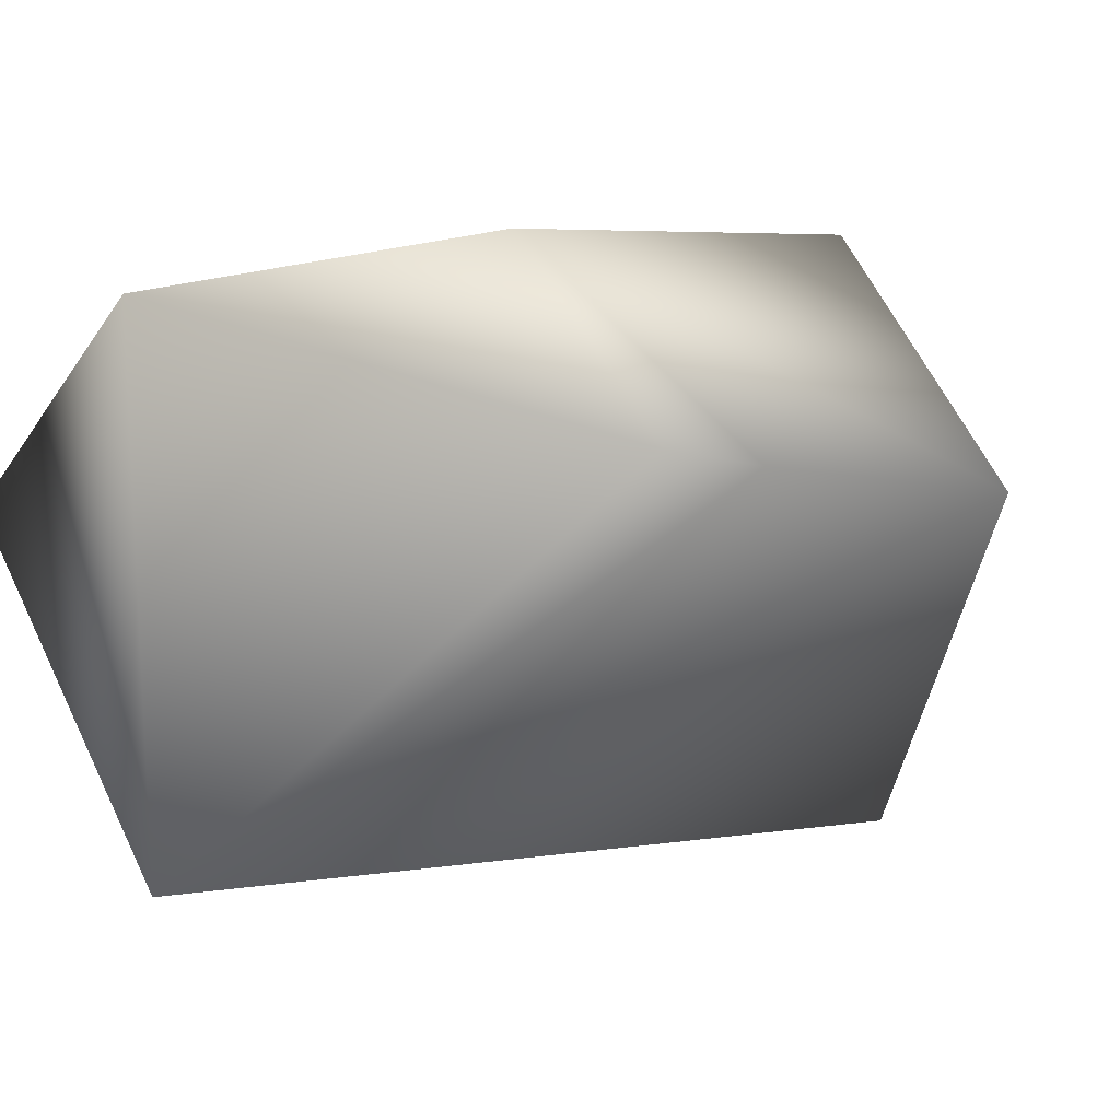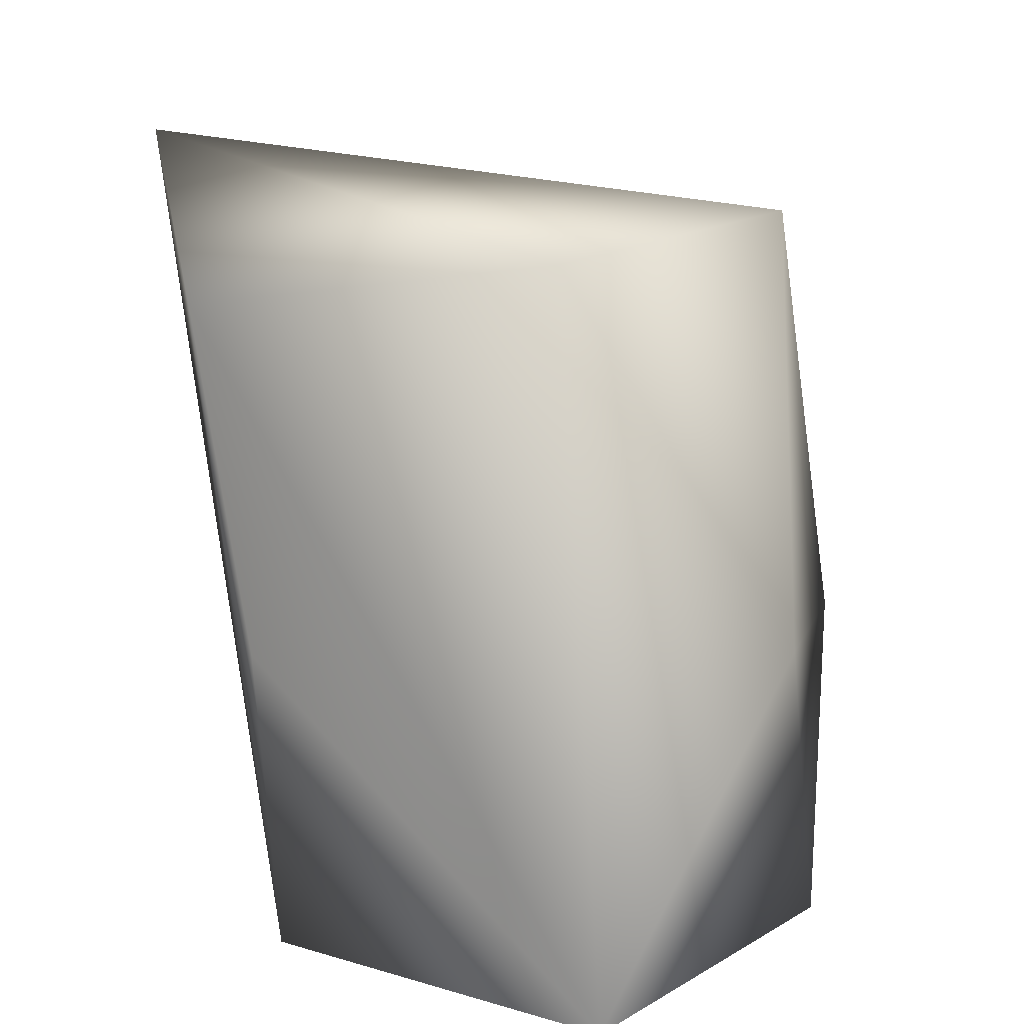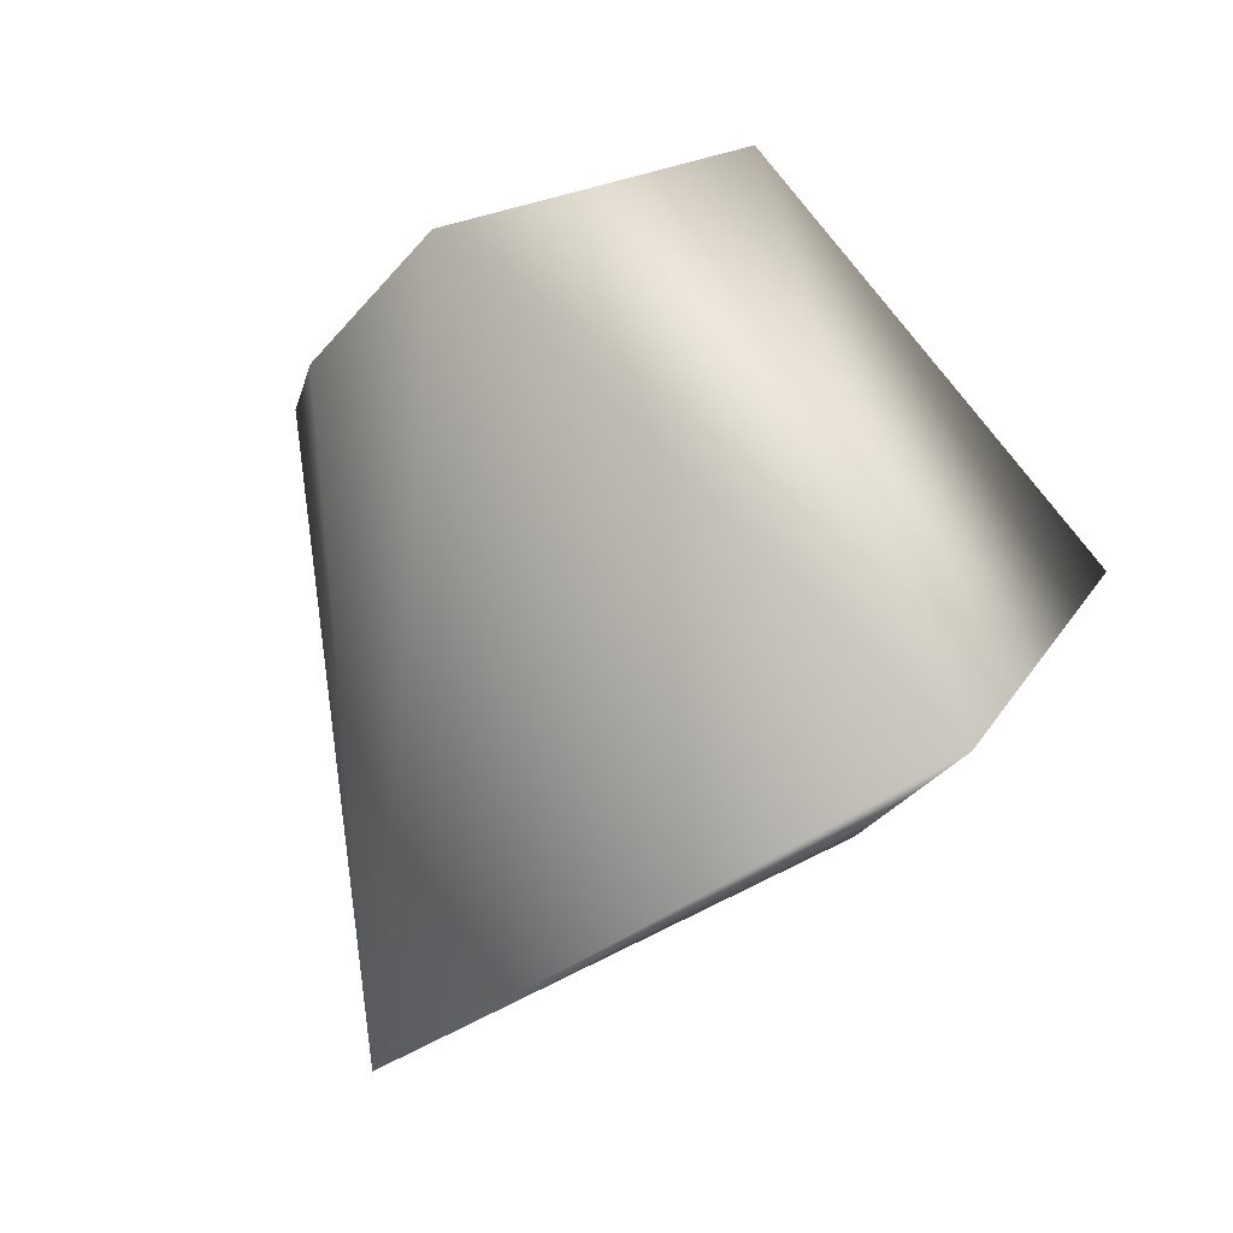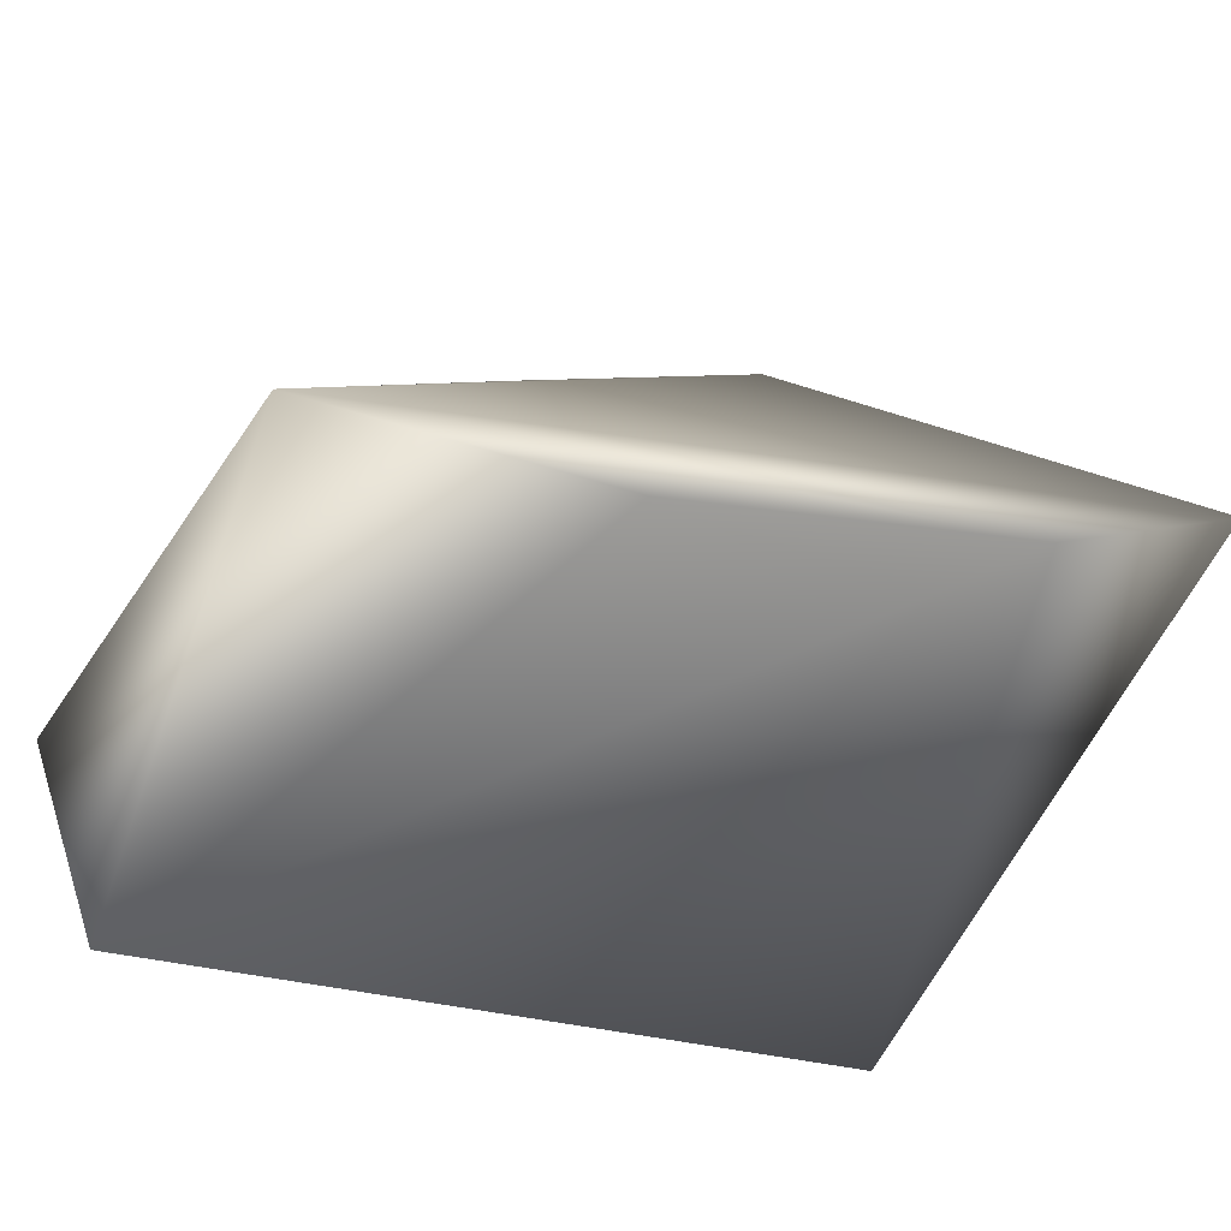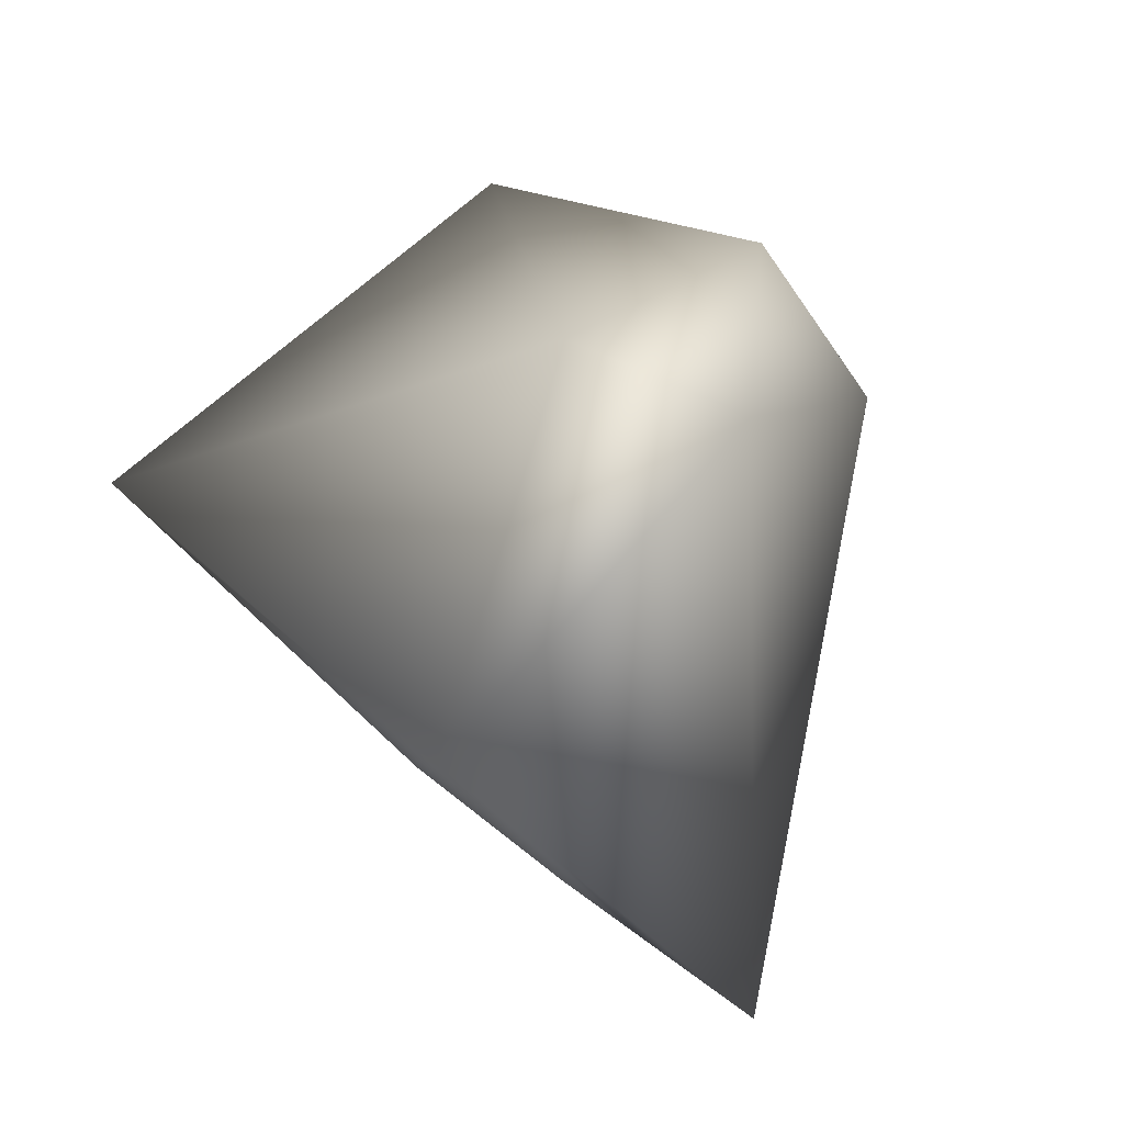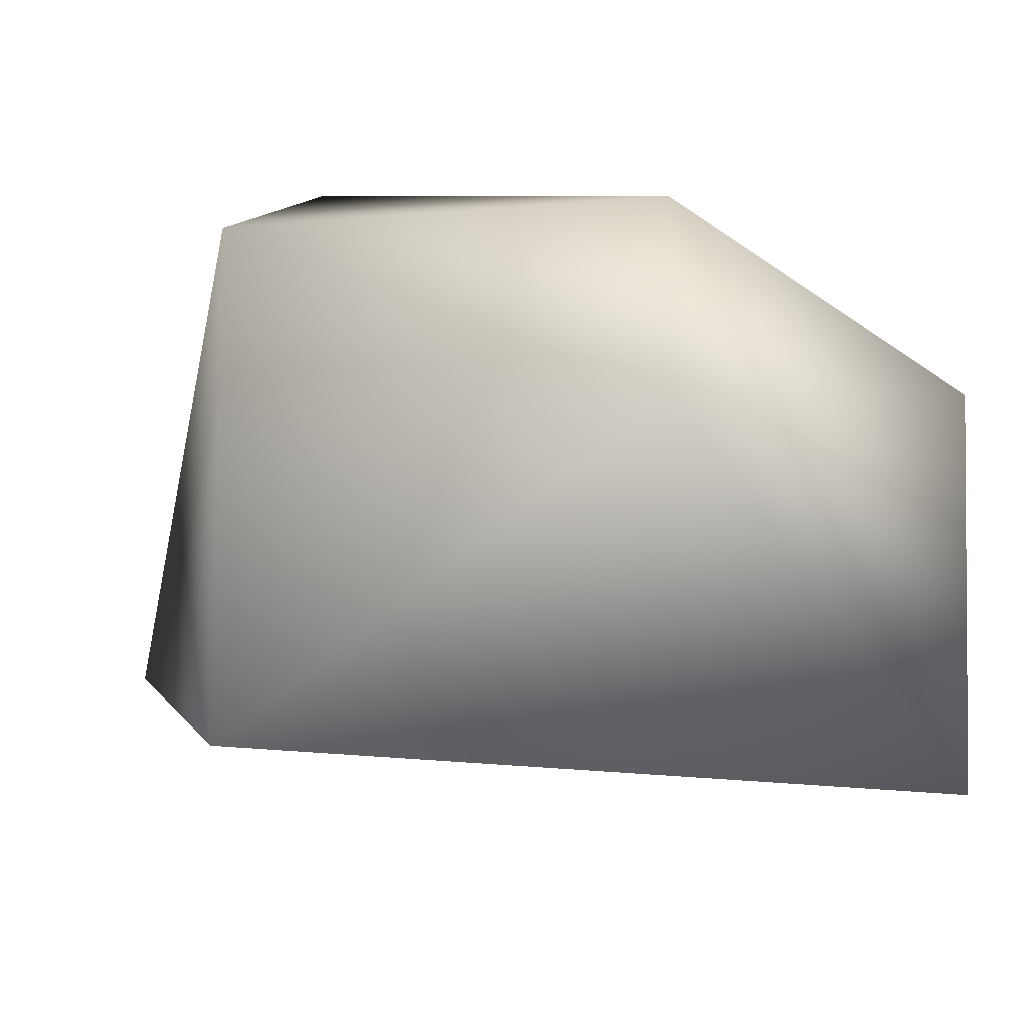
<metadata>
{"format":"obj","ext":"obj","renderer":"f3d","projection":"perspective","resolution":1024,"background":"white","views":[{"elev":10.4,"azim":-39.0,"up":"+Y"},{"elev":-79.6,"azim":94.7,"up":"+Z"},{"elev":-32.8,"azim":47.7,"up":"+Y"},{"elev":-31.2,"azim":-27.2,"up":"+Z"},{"elev":20.6,"azim":-122.8,"up":"+Y"},{"elev":-41.1,"azim":179.8,"up":"+Z"}]}
</metadata>
<code>
v 1.398 -0.6834 2.163
v -0.4344 -0.8181 -0.07805
v 1.6 -0.7656 0.04139
v -0.4344 -0.1561 0.7699
v -0.4344 -1.753 0.83
v 0.3514 -0.1561 0.7699
v 0.4589 -0.519 1.855
v 1.498 -1.847 0.958
v 1.605 -0.0553 1.318
v 0.6902 -0.5693 1.98
v 0.4589 -1.753 0.83
v 2.009 -1.916 1.141
v 0.3514 0.009945 1.385
g Honeydew_beard_R_col
f 5 4 2
f 6 3 2
f 6 2 4
f 7 4 5
f 8 2 3
f 9 3 6
f 10 7 5
f 10 5 1
f 11 8 5
f 11 5 2
f 11 2 8
f 12 1 5
f 12 5 8
f 12 9 1
f 12 8 3
f 12 3 9
f 13 9 6
f 13 6 4
f 13 4 7
f 13 7 10
f 13 10 1
f 13 1 9

</code>
